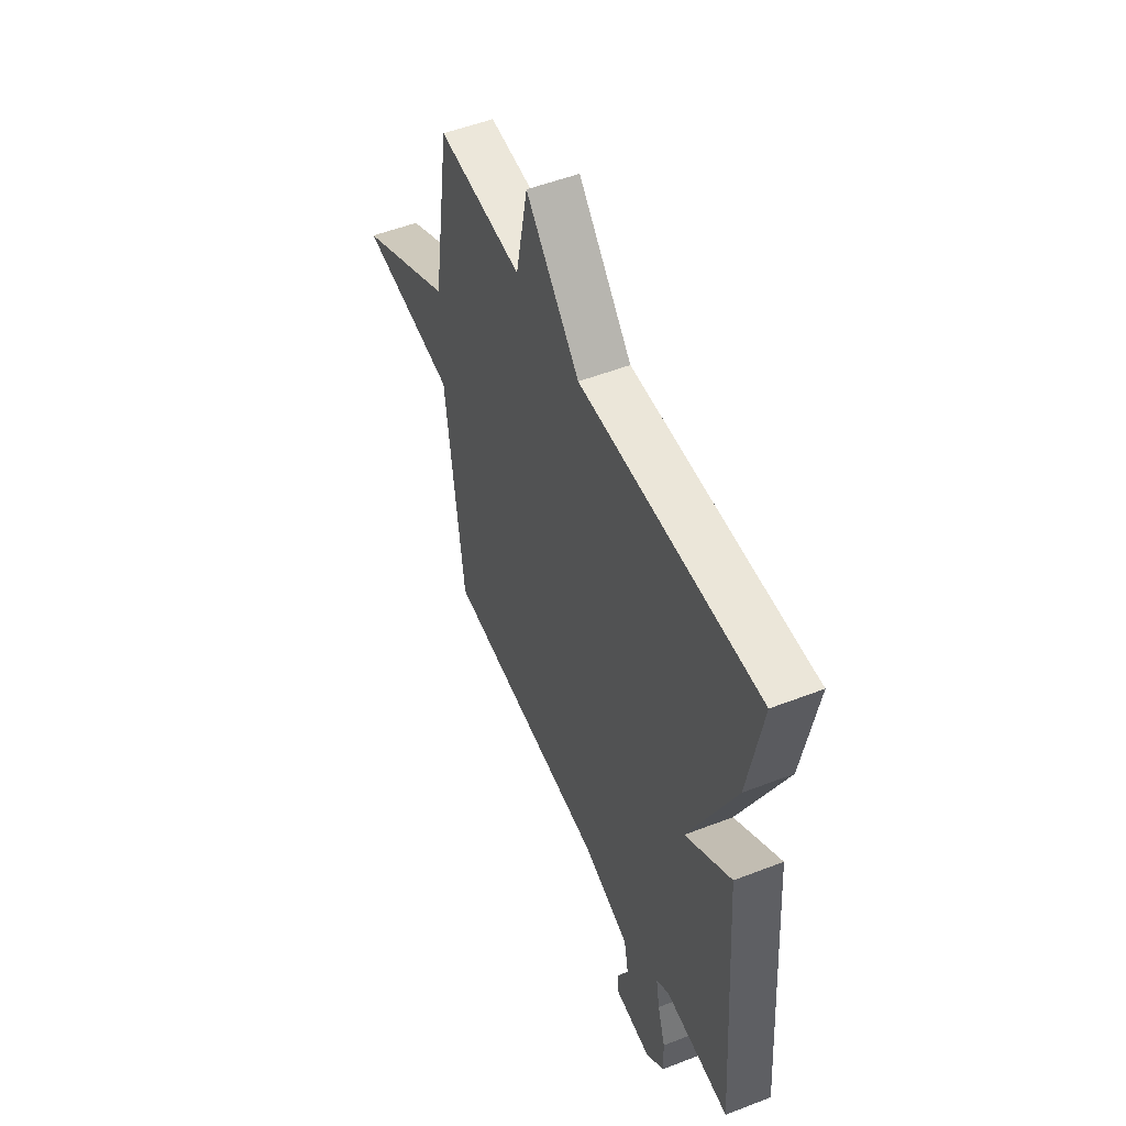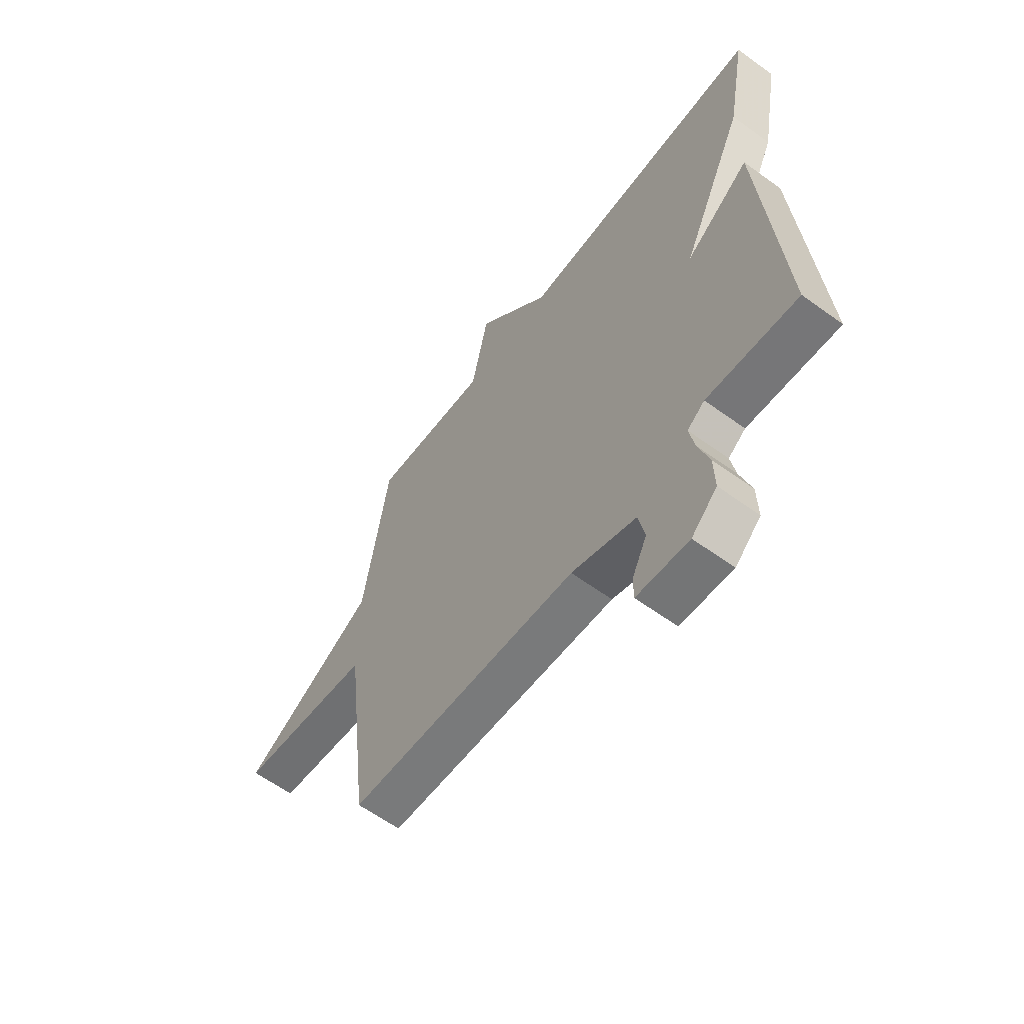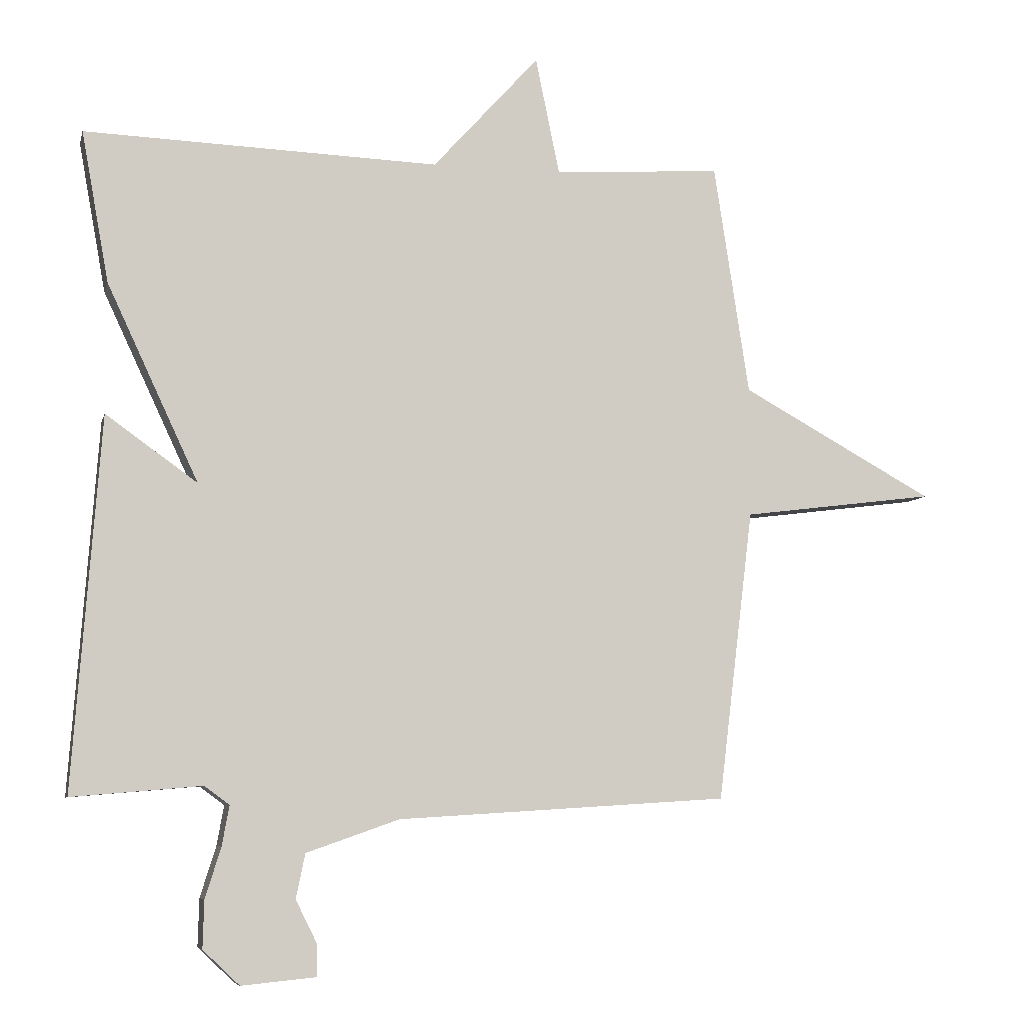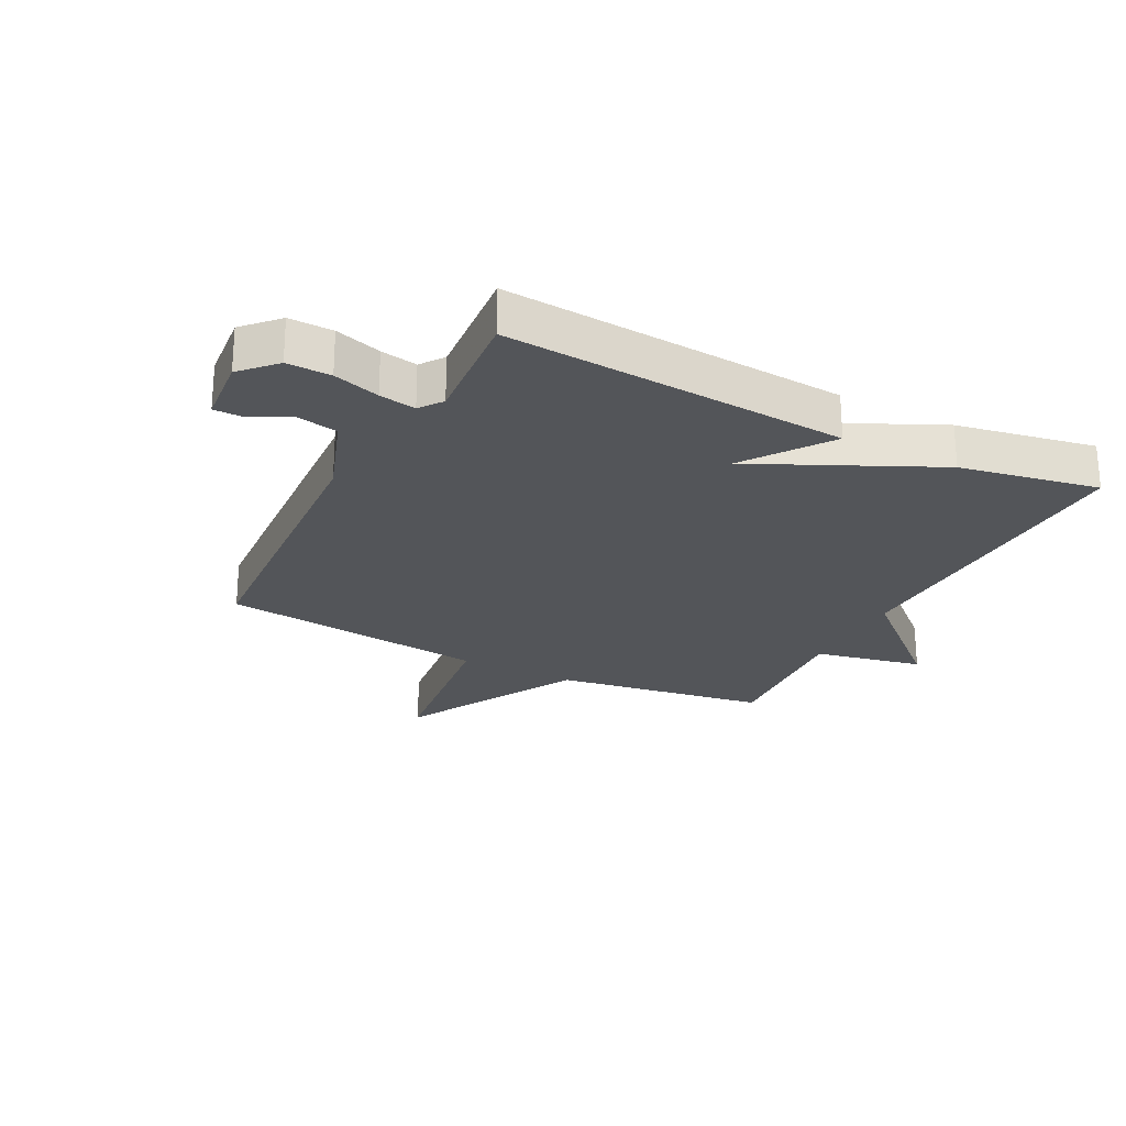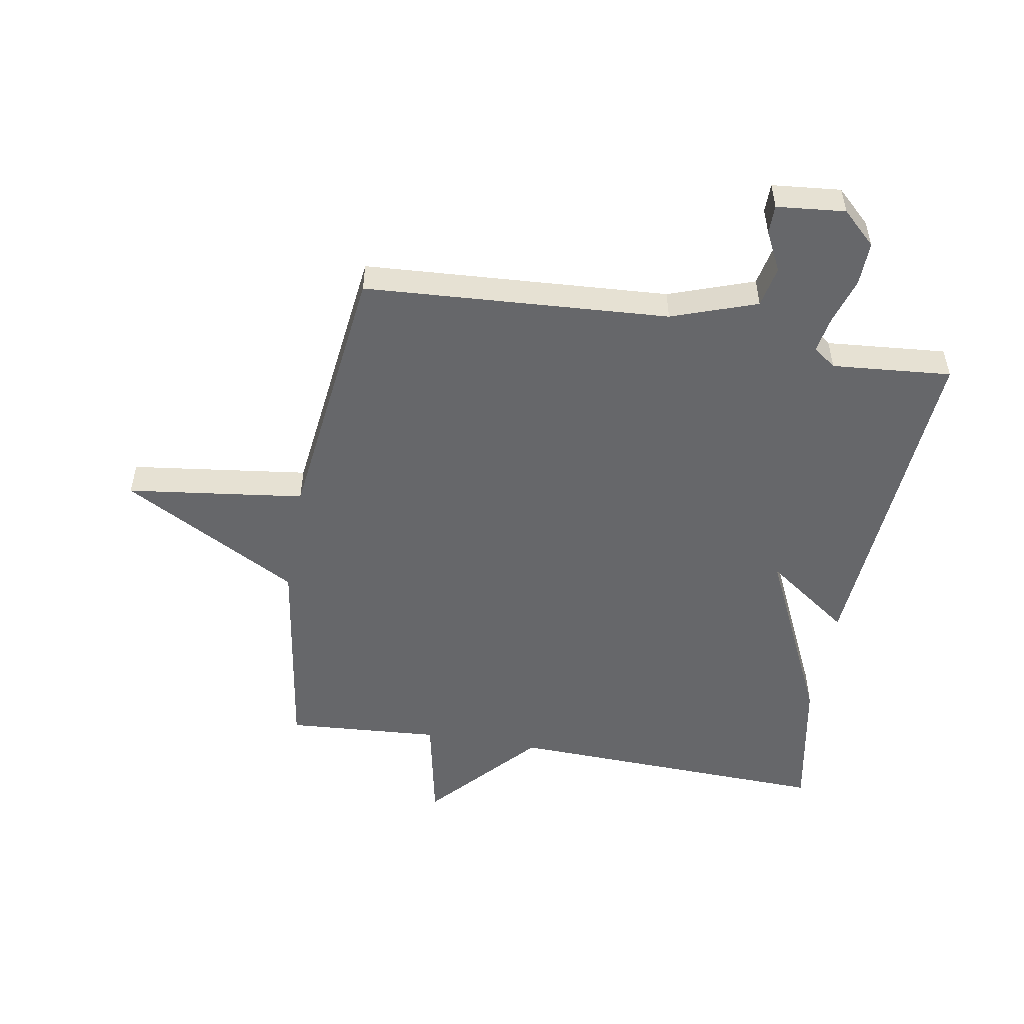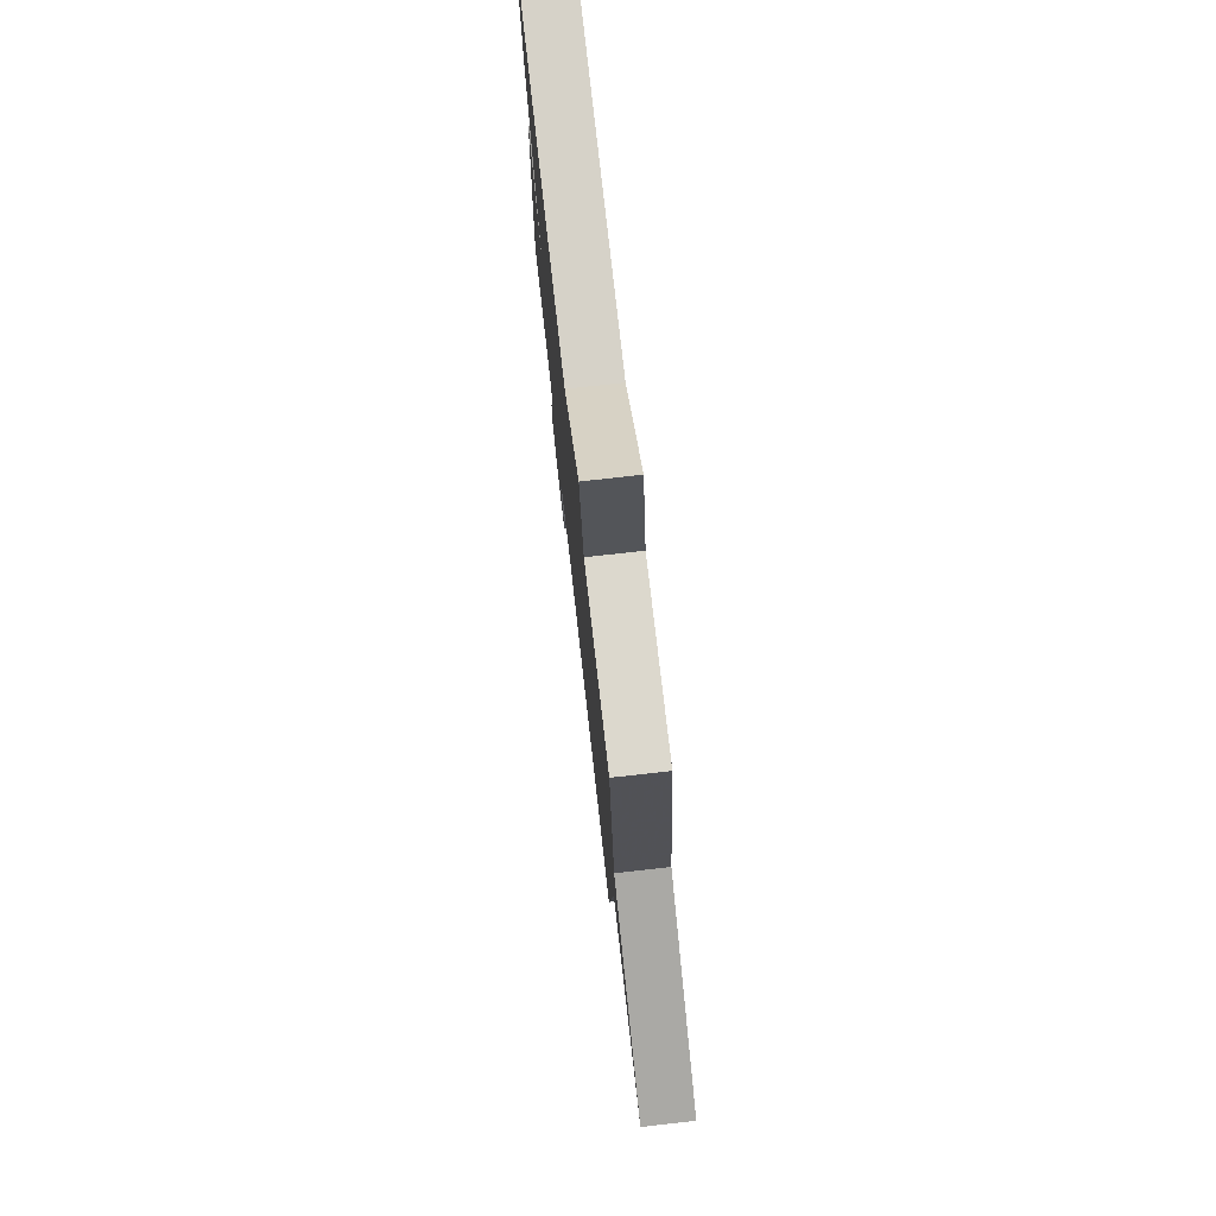
<metadata>
{"format":"obj","ext":"obj","renderer":"f3d","projection":"perspective","resolution":1024,"background":"white","views":[{"elev":52.2,"azim":-112.7,"up":"+Z"},{"elev":-61.2,"azim":-126.5,"up":"+Z"},{"elev":-7.2,"azim":-13.2,"up":"+Z"},{"elev":-24.5,"azim":-117.1,"up":"+Y"},{"elev":-52.1,"azim":170.2,"up":"+Y"},{"elev":76.4,"azim":83.6,"up":"+Z"}]}
</metadata>
<code>
v 0.5 0.07 -0.5
v -0.007 0.07 -0.532
v -0.149 0.07 -0.582
v -0.163 0.07 -0.65
v -0.13 0.07 -0.716
v -0.13 0.07 -0.764
v -0.244 0.07 -0.775
v -0.3 0.07 -0.722
v -0.298 0.07 -0.649
v -0.274 0.07 -0.572
v -0.263 0.07 -0.511
v -0.301 0.07 -0.483
v -0.5 0.07 -0.5
v -0.458 0.07 0.069
v -0.318 0.07 -0.031
v -0.458 0.07 0.269
v -0.5 0.07 0.5
v 0.043 0.07 0.482
v 0.206 0.07 0.662
v 0.243 0.07 0.482
v 0.5 0.07 0.5
v 0.554 0.07 0.146
v 0.85 0.07 -0.016
v 0.554 0.07 -0.054
v 0.5 0 -0.5
v -0.007 0 -0.532
v -0.149 0 -0.582
v -0.163 0 -0.65
v -0.13 0 -0.716
v -0.13 0 -0.764
v -0.244 0 -0.775
v -0.3 0 -0.722
v -0.298 0 -0.649
v -0.274 0 -0.572
v -0.263 0 -0.511
v -0.301 0 -0.483
v -0.5 0 -0.5
v -0.458 0 0.069
v -0.318 0 -0.031
v -0.458 0 0.269
v -0.5 0 0.5
v 0.043 0 0.482
v 0.206 0 0.662
v 0.243 0 0.482
v 0.5 0 0.5
v 0.554 0 0.146
v 0.85 0 -0.016
v 0.554 0 -0.054
f 22 23 24
f 24 1 2
f 22 24 2
f 21 22 2
f 20 21 2
f 20 2 3
f 19 20 3
f 18 19 3
f 15 16 17 18
f 15 18 3 4
f 12 13 14 15
f 11 12 15
f 11 15 4
f 6 7 8
f 5 6 8
f 4 5 8
f 11 4 8
f 10 11 8
f 8 9 10
f 48 47 46
f 26 25 48
f 26 48 46
f 26 46 45
f 26 45 44
f 27 26 44
f 27 44 43
f 27 43 42
f 42 41 40 39
f 28 27 42 39
f 39 38 37 36
f 39 36 35
f 28 39 35
f 32 31 30
f 32 30 29
f 32 29 28
f 32 28 35
f 32 35 34
f 34 33 32
f 1 25 26 2
f 2 26 27 3
f 3 27 28 4
f 4 28 29 5
f 5 29 30 6
f 6 30 31 7
f 7 31 32 8
f 8 32 33 9
f 9 33 34 10
f 10 34 35 11
f 11 35 36 12
f 12 36 37 13
f 13 37 38 14
f 14 38 39 15
f 15 39 40 16
f 16 40 41 17
f 17 41 42 18
f 18 42 43 19
f 19 43 44 20
f 20 44 45 21
f 21 45 46 22
f 22 46 47 23
f 23 47 48 24
f 24 48 25 1

</code>
